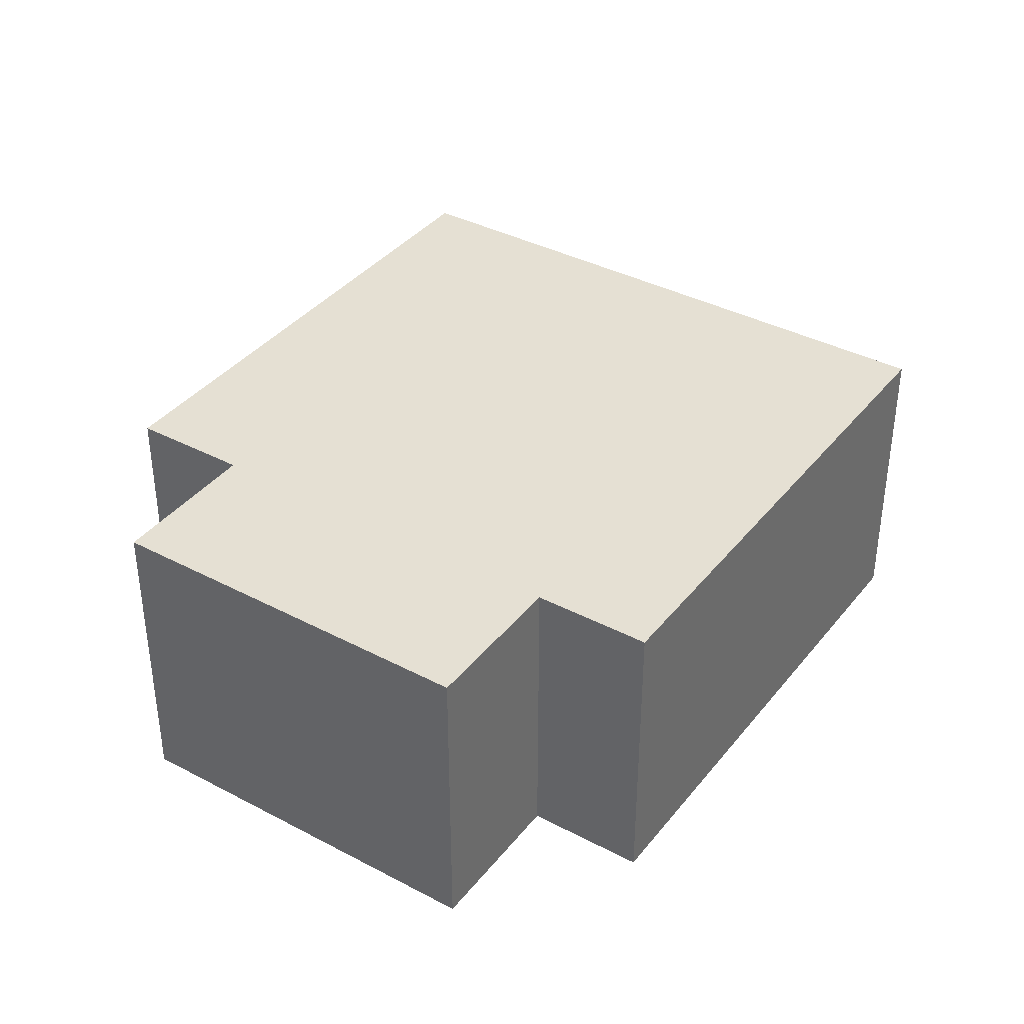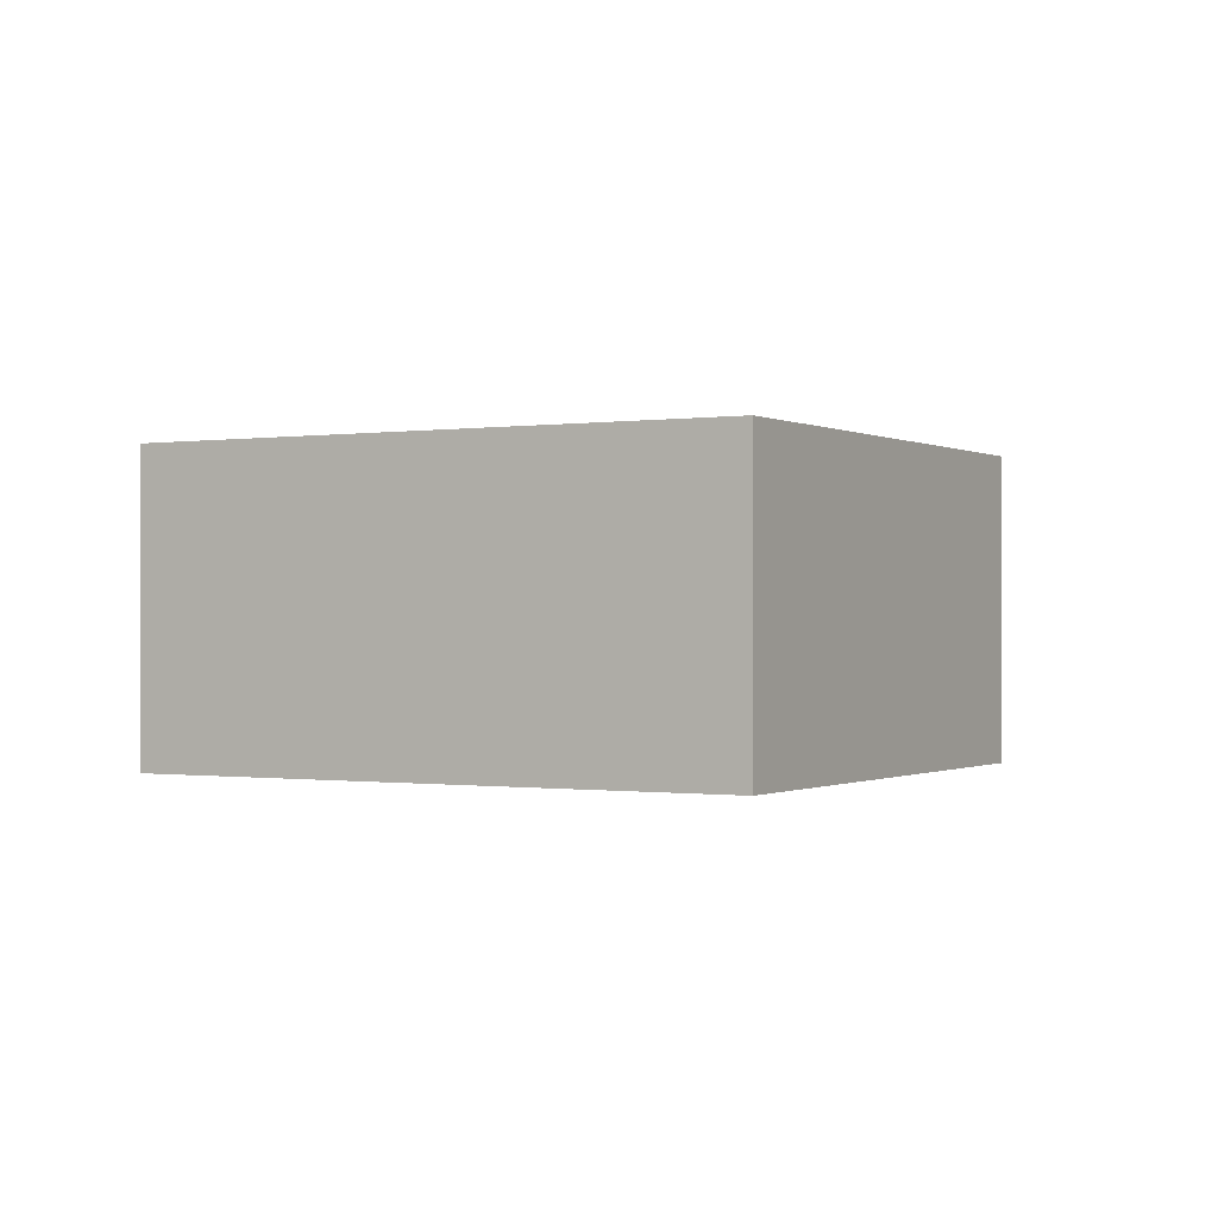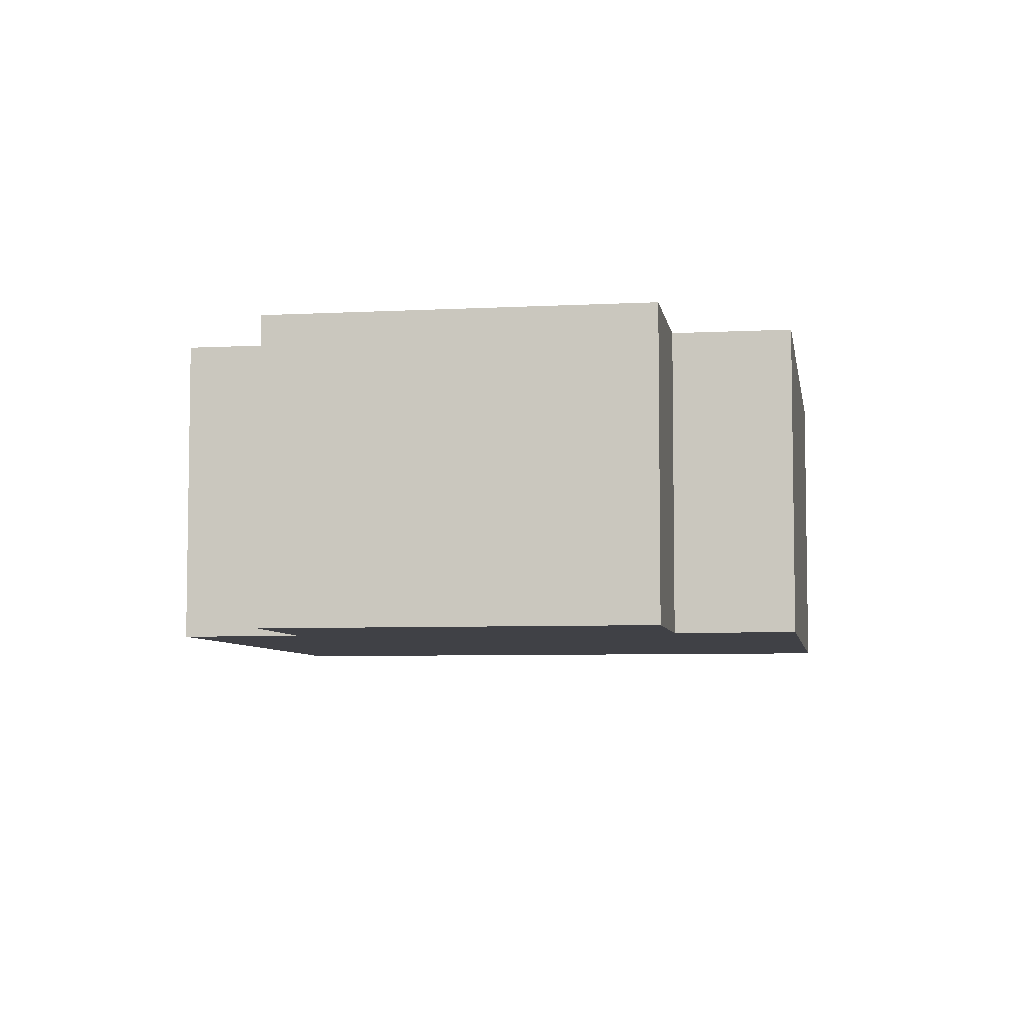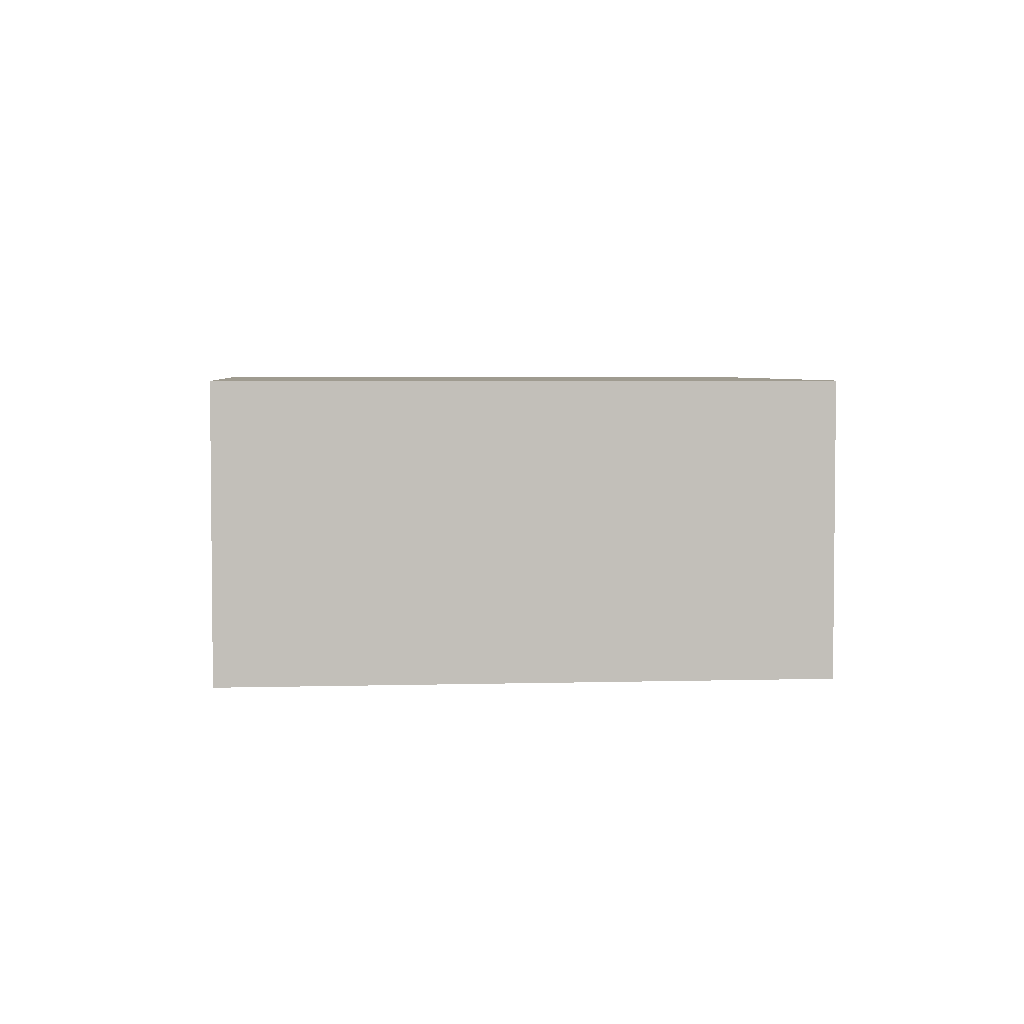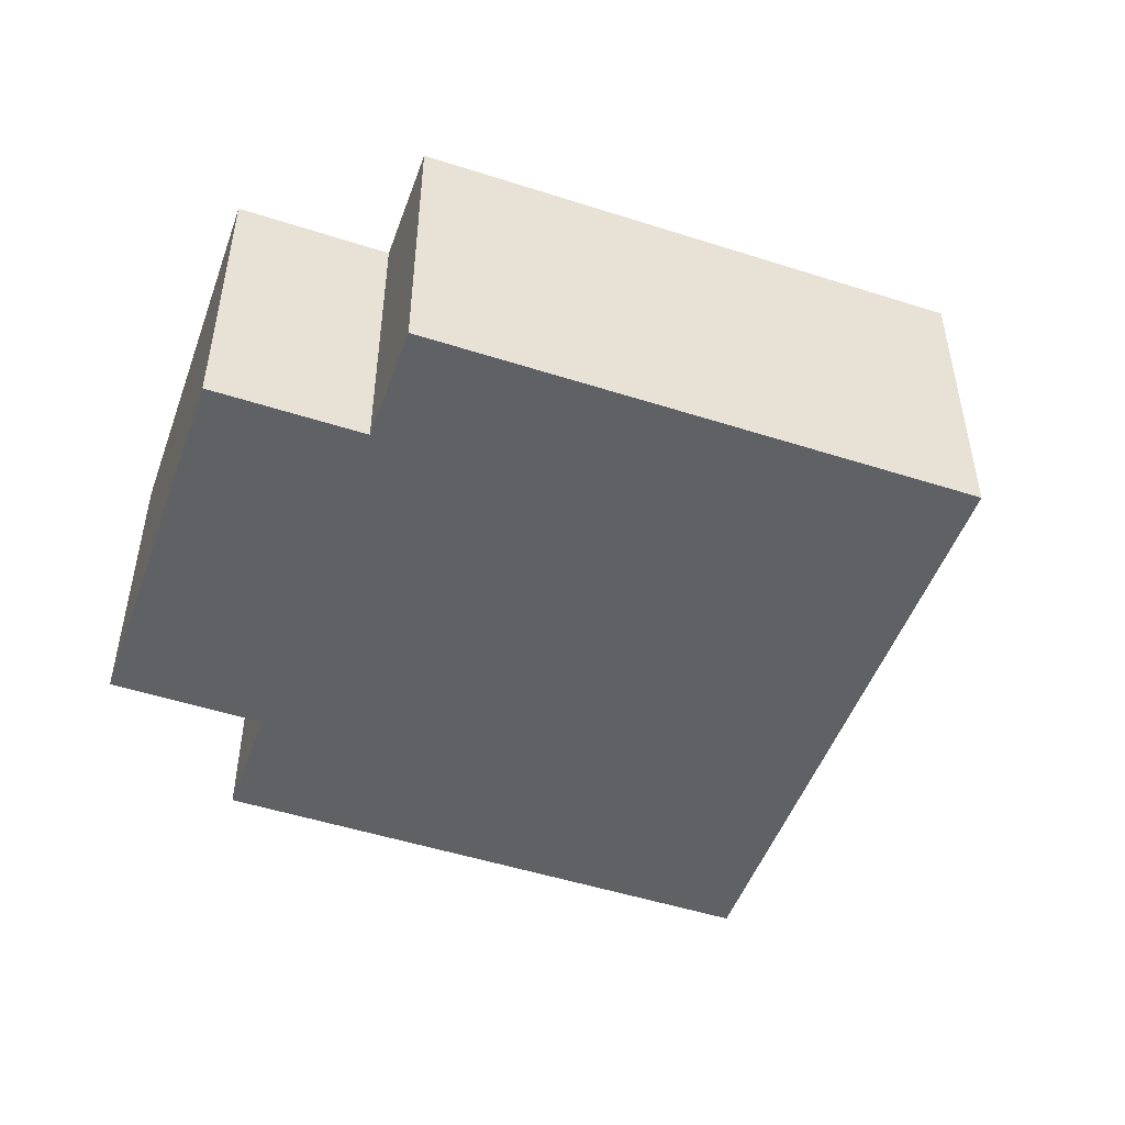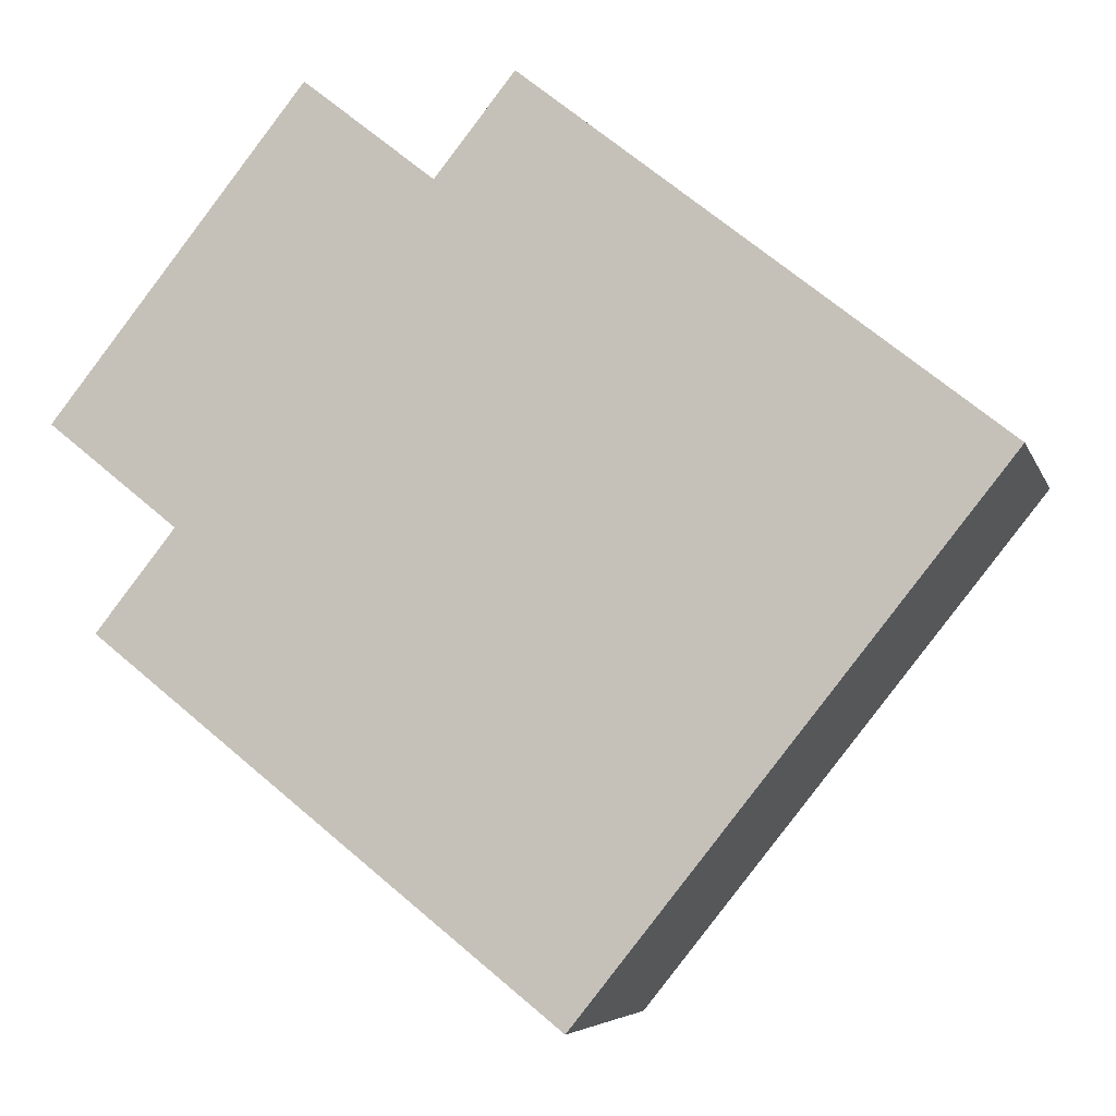
<metadata>
{"format":"obj","ext":"obj","renderer":"f3d","projection":"perspective","resolution":1024,"background":"white","views":[{"elev":37.9,"azim":-17.6,"up":"+Y"},{"elev":-0.4,"azim":158.1,"up":"+Y"},{"elev":-6.0,"azim":-42.3,"up":"+Y"},{"elev":4.0,"azim":123.1,"up":"+Y"},{"elev":-49.7,"azim":19.0,"up":"+Y"},{"elev":-5.9,"azim":14.4,"up":"+Z"}]}
</metadata>
<code>
v  0.751 4.845 -3.06
v  13.94 4.845 -0.78
v  7.691 4.845 -8.595
v  1.945 4.845 -1.563
v  0 4.845 2.967e-16
v  5.782 4.845 3.268
v  3.833 4.845 4.822
v  6.97 4.845 4.757
v  6.97 -2.913e-16 4.757
v  13.94 4.776e-17 -0.78
v  3.833 -2.953e-16 4.822
v  5.782 -2.001e-16 3.268
v  7.691 5.263e-16 -8.595
v  0.751 1.874e-16 -3.06
v  1.945 9.571e-17 -1.563
v  0 0 0
g defaultobject
f 1 2 3
f 2 1 4
f 2 4 5
f 2 5 6
f 6 5 7
f 8 2 6
f 9 2 8
f 2 9 10
f 11 6 7
f 6 11 12
f 10 3 2
f 3 10 13
f 13 1 3
f 1 13 14
f 15 5 4
f 5 15 16
f 14 4 1
f 4 14 15
f 16 7 5
f 7 16 11
f 12 8 6
f 8 12 9
f 10 14 13
f 14 10 15
f 15 10 9
f 15 9 12
f 15 12 16
f 11 16 12

</code>
